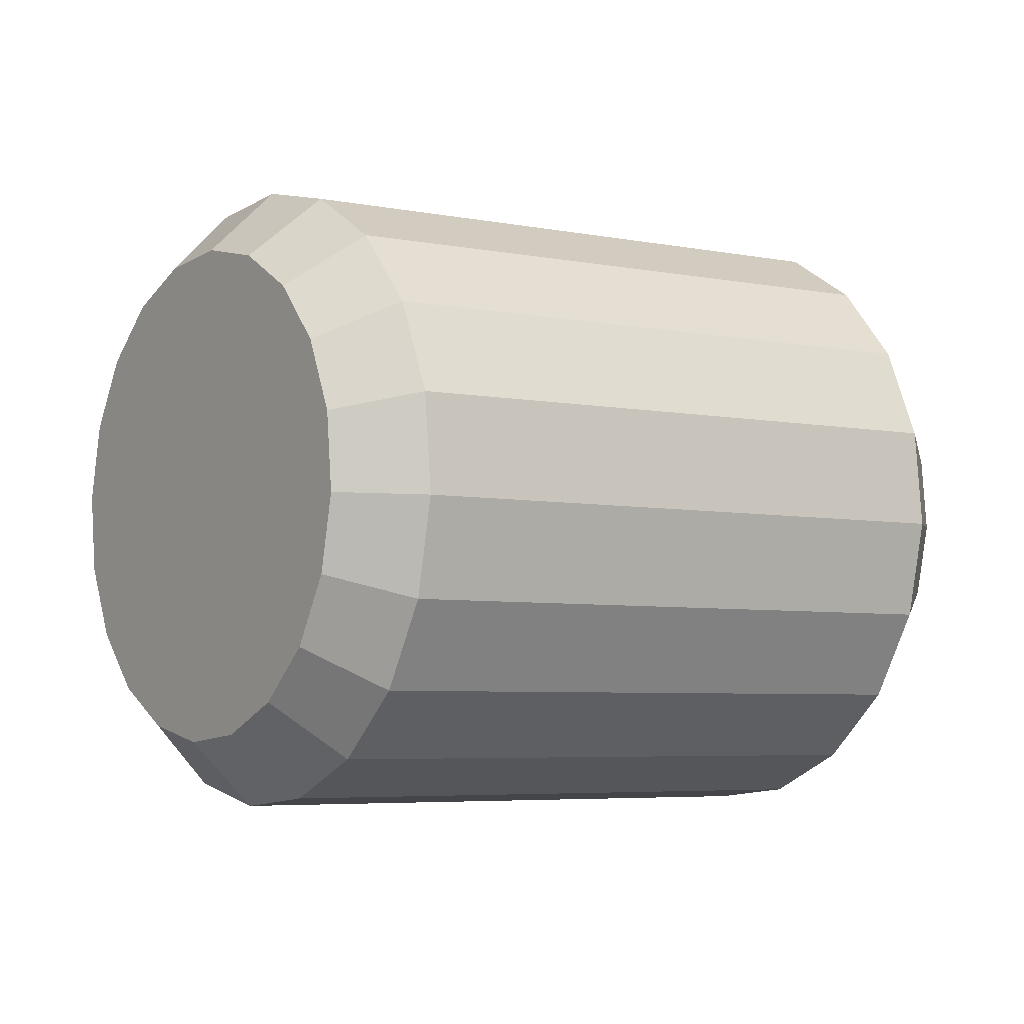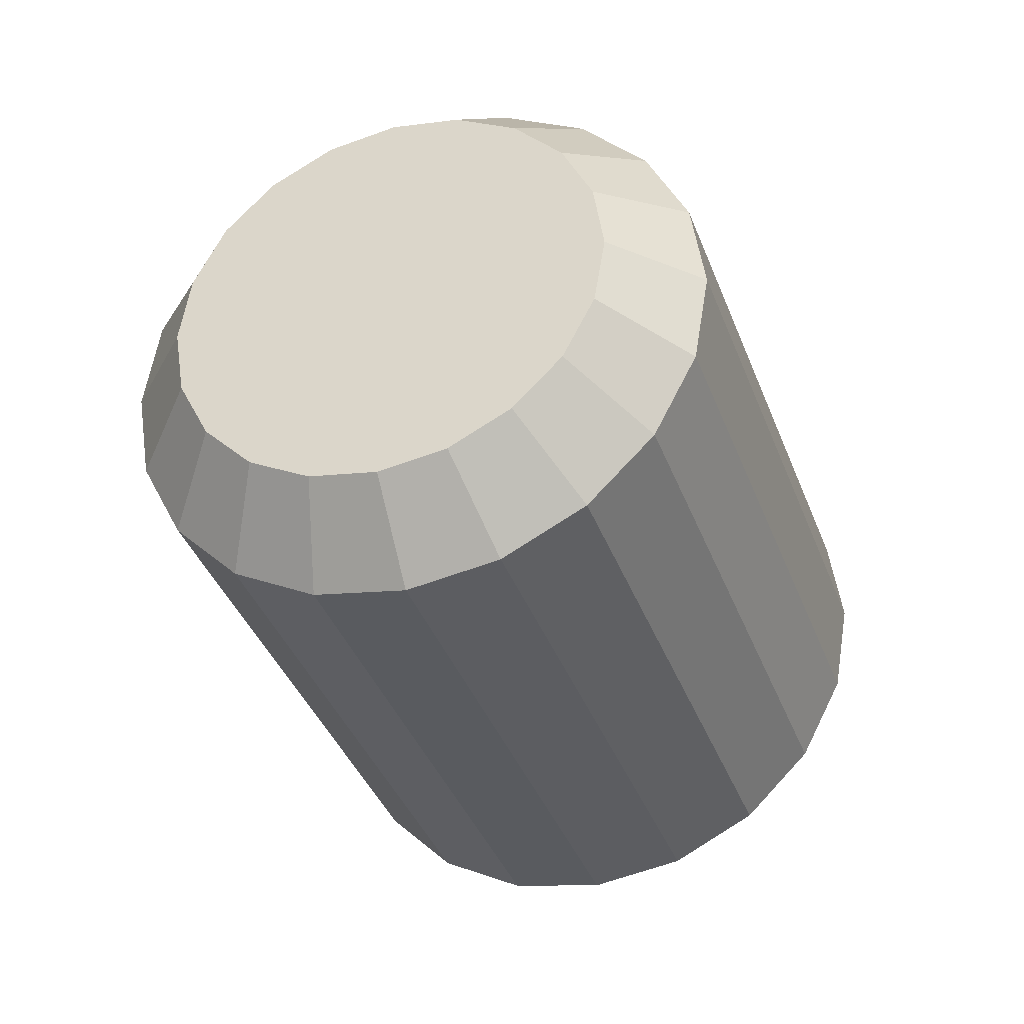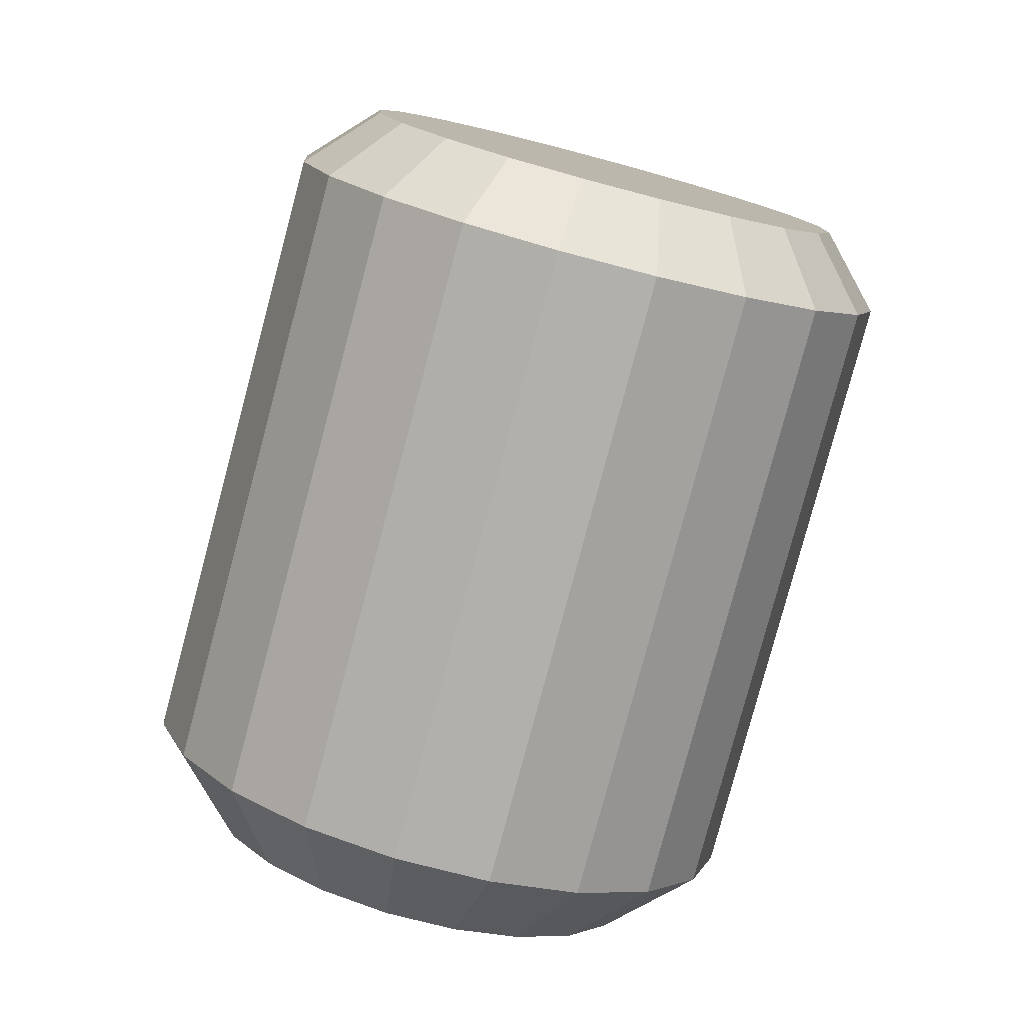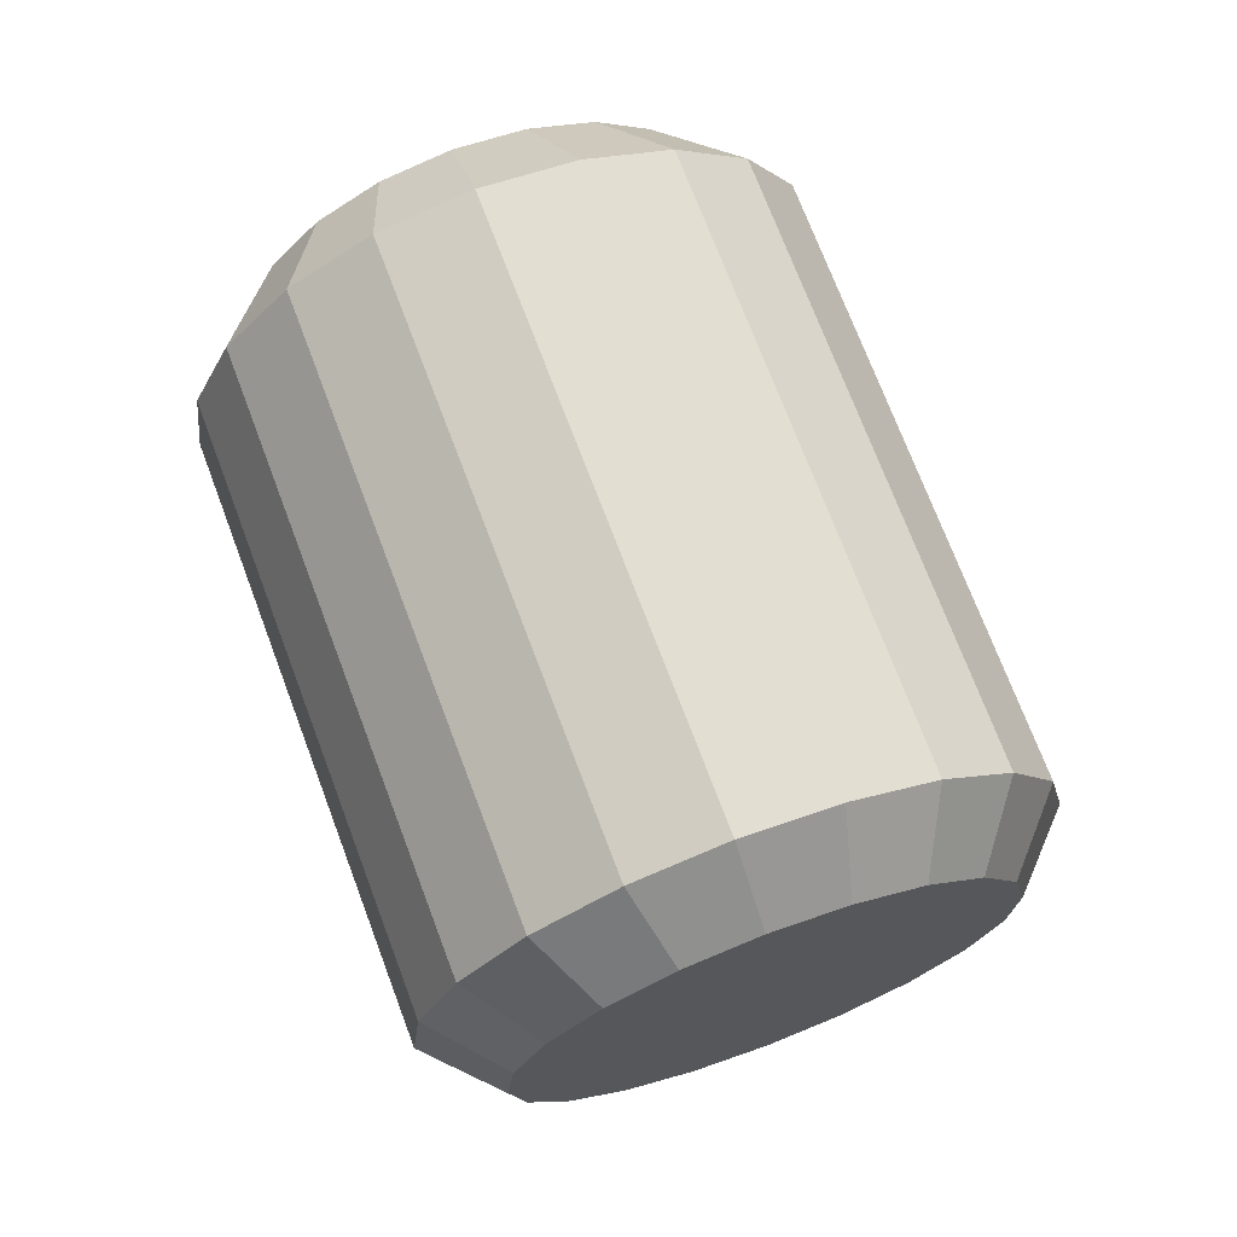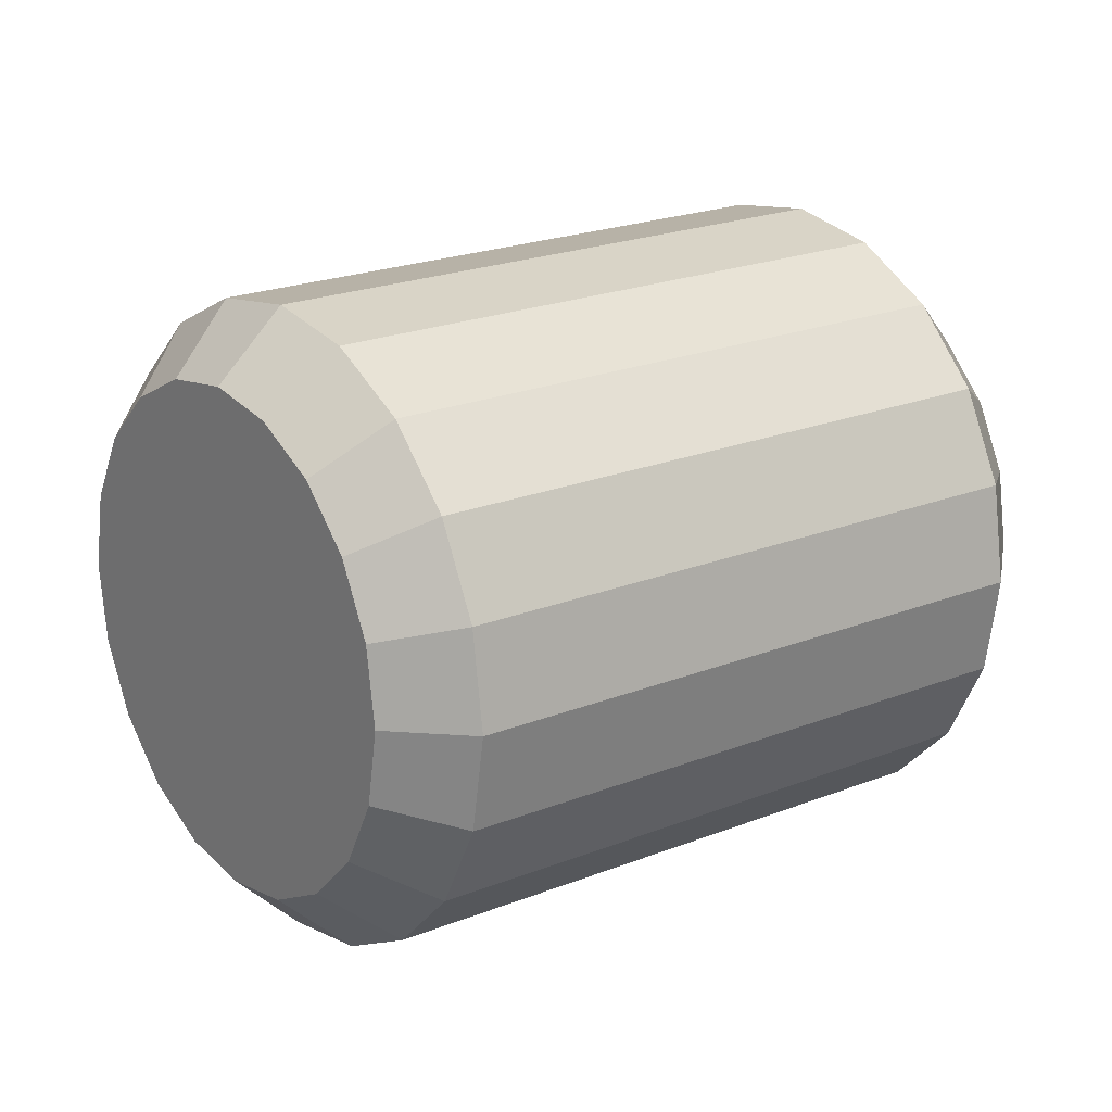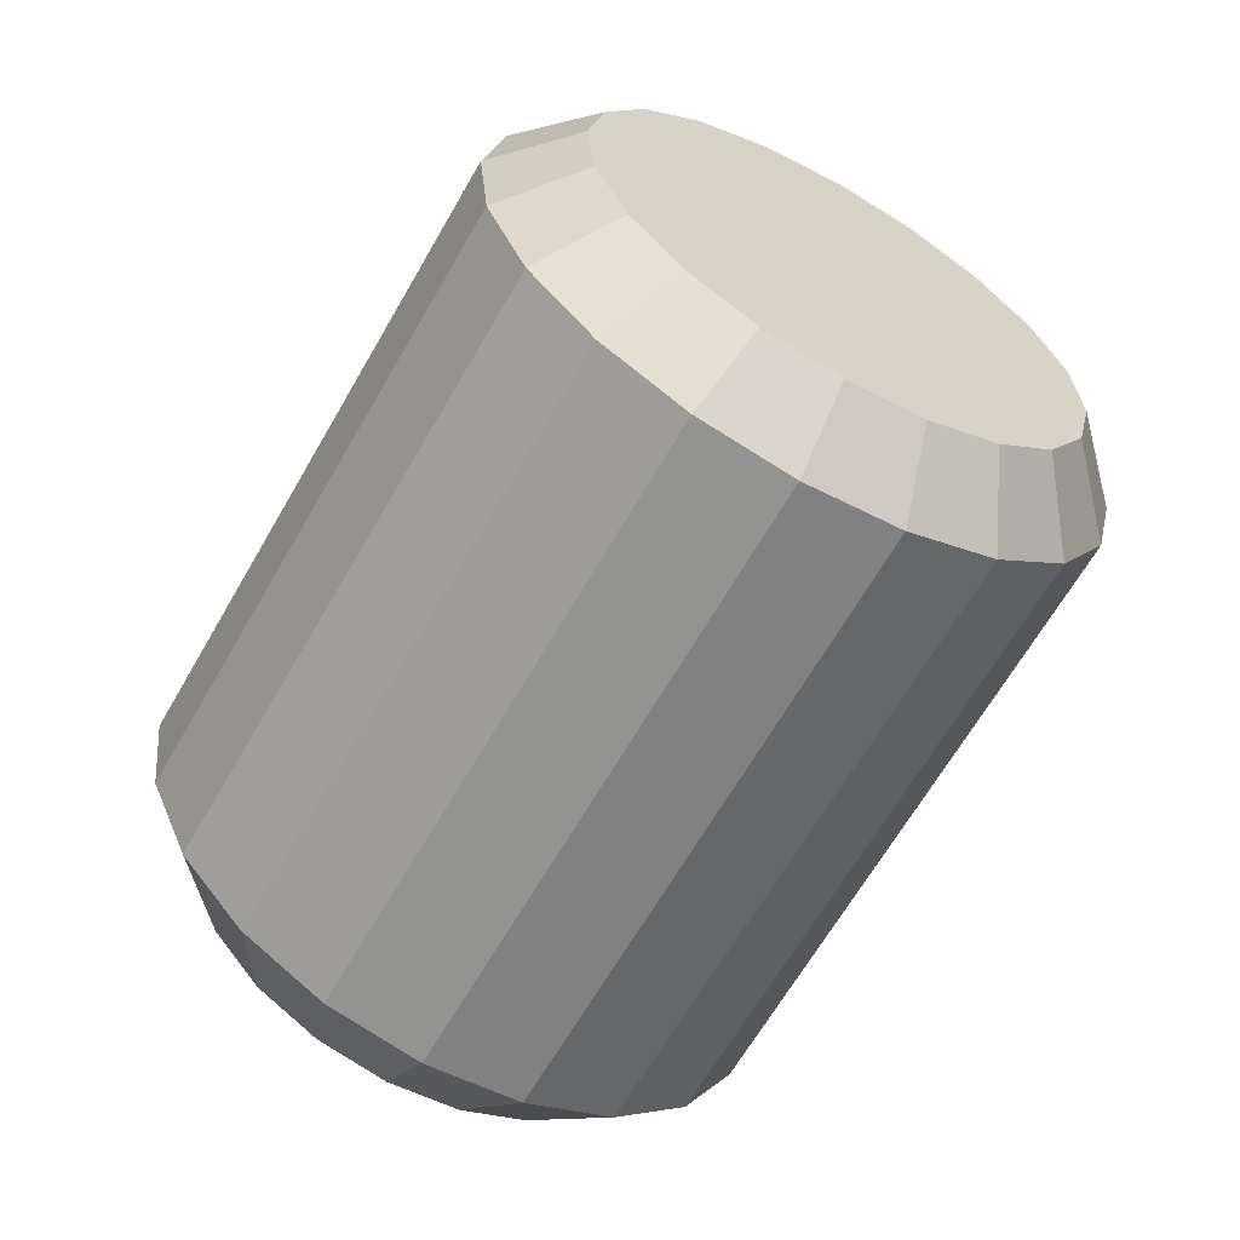
<metadata>
{"format":"obj","ext":"obj","renderer":"f3d","projection":"perspective","resolution":1024,"background":"white","views":[{"elev":40.5,"azim":29.5,"up":"+Z"},{"elev":16.4,"azim":158.2,"up":"+Y"},{"elev":75.8,"azim":162.5,"up":"+Z"},{"elev":-55.5,"azim":161.2,"up":"+Y"},{"elev":63.1,"azim":27.3,"up":"+Z"},{"elev":-34.7,"azim":-66.4,"up":"+Z"}]}
</metadata>
<code>
o Cylinder
v -0.7368 -1.097 -0.5029
v 0.2803 0.4175 -1.322
v -0.4691 -1.253 -0.4583
v 0.5481 0.2619 -1.277
v -0.2052 -1.36 -0.3287
v 0.8119 0.1548 -1.148
v 0.02897 -1.408 -0.1268
v 1.046 0.1067 -0.9457
v 0.2105 -1.393 0.1275
v 1.228 0.1223 -0.6914
v 0.3217 -1.315 0.4094
v 1.339 0.2 -0.4094
v 0.3516 -1.183 0.6914
v 1.369 0.3324 -0.1275
v 0.2973 -1.009 0.9457
v 1.314 0.5063 0.1268
v 0.1641 -0.8101 1.148
v 1.181 0.7048 0.3287
v -0.03495 -0.6064 1.277
v 0.9822 0.9085 0.4583
v -0.2803 -0.4175 1.322
v 0.7368 1.097 0.5029
v -0.5481 -0.2619 1.277
v 0.4691 1.253 0.4583
v -0.8119 -0.1548 1.148
v 0.2052 1.36 0.3287
v -1.046 -0.1067 0.9457
v -0.02897 1.408 0.1268
v -1.228 -0.1223 0.6914
v -0.2105 1.393 -0.1275
v -1.339 -0.2 0.4094
v -0.3217 1.315 -0.4094
v -1.369 -0.3324 0.1275
v -0.3516 1.183 -0.6914
v -1.314 -0.5063 -0.1268
v -0.2973 1.009 -0.9457
v -1.181 -0.7048 -0.3287
v -0.1641 0.8101 -1.148
v -0.9822 -0.9085 -0.4583
v 0.03495 0.6064 -1.277
v 0.4794 0.714 -1.196
v 0.6774 0.5989 -1.163
v 0.8725 0.5197 -1.068
v 1.046 0.4842 -0.9183
v 1.18 0.4957 -0.7303
v 1.262 0.5532 -0.5218
v 1.284 0.651 -0.3133
v 1.244 0.7796 -0.1253
v 1.146 0.9264 0.02398
v 0.9983 1.077 0.1198
v 0.8169 1.217 0.1528
v 0.6189 1.332 0.1198
v 0.4238 1.411 0.02398
v 0.2507 1.447 -0.1253
v 0.1164 1.435 -0.3133
v 0.03424 1.378 -0.5218
v 0.01213 1.28 -0.7303
v 0.05229 1.151 -0.9183
v 0.1508 1.004 -1.068
v 0.2979 0.8537 -1.163
v -0.8001 -1.192 -0.2243
v -0.588 -1.315 -0.1889
v -0.3789 -1.4 -0.08623
v -0.1934 -1.438 0.07369
v -0.04957 -1.426 0.2752
v 0.0385 -1.364 0.4986
v 0.06219 -1.259 0.722
v 0.01916 -1.121 0.9235
v -0.08636 -0.9641 1.083
v -0.2441 -0.8027 1.186
v -0.4385 -0.6531 1.221
v -0.6506 -0.5298 1.186
v -0.8597 -0.4449 1.083
v -1.045 -0.4068 0.9235
v -1.189 -0.4191 0.722
v -1.277 -0.4808 0.4986
v -1.301 -0.5856 0.2752
v -1.258 -0.7234 0.07369
v -1.152 -0.8807 -0.08623
v -0.9946 -1.042 -0.1889
v -0.2763 -1.347 0.1399
v -0.5361 -1.223 0.04528
v -0.8034 -1.068 0.000702
v -1.052 -0.8957 0.01049
v -0.2051 -1.242 0.4219
v -0.4889 -1.087 0.3556
v -0.7852 -0.915 0.3062
v -1.065 -0.7421 0.2785
v -0.1736 -1.103 0.7187
v -0.4534 -0.9298 0.6909
v -0.7497 -0.7576 0.6415
v -1.034 -0.6029 0.5752
v -0.1866 -0.9491 0.9867
v -0.4352 -0.7769 0.9965
v -0.7025 -0.6215 0.9519
v -0.9623 -0.4982 0.8573
v 0.1246 1.219 -0.7031
v 0.2696 1.036 -0.8618
v 0.4551 0.8459 -0.9826
v 0.6628 0.6681 -1.053
v 0.2607 1.263 -0.4525
v 0.4446 1.062 -0.596
v 0.6502 0.8515 -0.7299
v 0.8573 0.6525 -0.8409
v 0.439 1.278 -0.2027
v 0.6461 1.079 -0.3137
v 0.8517 0.8688 -0.4476
v 1.036 0.6678 -0.5911
v 0.6335 1.263 0.009874
v 0.8412 1.085 -0.06102
v 1.027 0.895 -0.1818
v 1.172 0.7118 -0.3405
f 2 3 1
f 4 5 3
f 6 7 5
f 8 9 7
f 10 11 9
f 12 13 11
f 14 15 13
f 16 17 15
f 18 19 17
f 20 21 19
f 22 23 21
f 24 25 23
f 26 27 25
f 28 29 27
f 30 31 29
f 32 33 31
f 34 35 33
f 36 37 35
f 22 50 51
f 38 39 37
f 40 1 39
f 12 45 46
f 32 55 56
f 40 41 2
f 6 44 8
f 16 49 18
f 2 42 4
f 26 54 28
f 36 59 38
f 12 47 14
f 24 51 52
f 32 57 34
f 8 45 10
f 18 50 20
f 28 55 30
f 38 60 40
f 6 42 43
f 16 47 48
f 26 52 53
f 36 57 58
f 1 80 39
f 7 63 5
f 17 68 15
f 27 73 25
f 3 61 1
f 37 78 35
f 13 66 11
f 23 71 21
f 33 76 31
f 9 64 7
f 19 69 17
f 29 74 27
f 39 79 37
f 5 62 3
f 15 67 13
f 25 72 23
f 35 77 33
f 11 65 9
f 21 70 19
f 31 75 29
f 64 81 63
f 65 85 81
f 67 85 66
f 68 89 67
f 69 93 68
f 63 82 62
f 81 86 82
f 89 86 85
f 93 90 89
f 70 94 93
f 82 61 62
f 86 83 82
f 90 87 86
f 94 91 90
f 71 95 94
f 83 80 61
f 87 84 83
f 87 92 88
f 91 96 92
f 95 73 96
f 84 79 80
f 88 78 84
f 88 76 77
f 92 75 76
f 96 74 75
f 57 97 58
f 56 101 97
f 54 101 55
f 53 105 54
f 52 109 53
f 58 98 59
f 97 102 98
f 105 102 101
f 109 106 105
f 51 110 109
f 59 99 60
f 98 103 99
f 102 107 103
f 110 107 106
f 110 49 111
f 99 41 60
f 103 100 99
f 107 104 103
f 107 112 108
f 111 48 112
f 100 42 41
f 104 43 100
f 108 44 104
f 108 46 45
f 112 47 46
f 2 4 3
f 4 6 5
f 6 8 7
f 8 10 9
f 10 12 11
f 12 14 13
f 14 16 15
f 16 18 17
f 18 20 19
f 20 22 21
f 22 24 23
f 24 26 25
f 26 28 27
f 28 30 29
f 30 32 31
f 32 34 33
f 34 36 35
f 36 38 37
f 22 20 50
f 38 40 39
f 40 2 1
f 12 10 45
f 32 30 55
f 40 60 41
f 6 43 44
f 16 48 49
f 2 41 42
f 26 53 54
f 36 58 59
f 12 46 47
f 24 22 51
f 32 56 57
f 8 44 45
f 18 49 50
f 28 54 55
f 38 59 60
f 6 4 42
f 16 14 47
f 26 24 52
f 36 34 57
f 1 61 80
f 7 64 63
f 17 69 68
f 27 74 73
f 3 62 61
f 37 79 78
f 13 67 66
f 23 72 71
f 33 77 76
f 9 65 64
f 19 70 69
f 29 75 74
f 39 80 79
f 5 63 62
f 15 68 67
f 25 73 72
f 35 78 77
f 11 66 65
f 21 71 70
f 31 76 75
f 64 65 81
f 65 66 85
f 67 89 85
f 68 93 89
f 69 70 93
f 63 81 82
f 81 85 86
f 89 90 86
f 93 94 90
f 70 71 94
f 82 83 61
f 86 87 83
f 90 91 87
f 94 95 91
f 71 72 95
f 83 84 80
f 87 88 84
f 87 91 92
f 91 95 96
f 95 72 73
f 84 78 79
f 88 77 78
f 88 92 76
f 92 96 75
f 96 73 74
f 57 56 97
f 56 55 101
f 54 105 101
f 53 109 105
f 52 51 109
f 58 97 98
f 97 101 102
f 105 106 102
f 109 110 106
f 51 50 110
f 59 98 99
f 98 102 103
f 102 106 107
f 110 111 107
f 110 50 49
f 99 100 41
f 103 104 100
f 107 108 104
f 107 111 112
f 111 49 48
f 100 43 42
f 104 44 43
f 108 45 44
f 108 112 46
f 112 48 47

</code>
